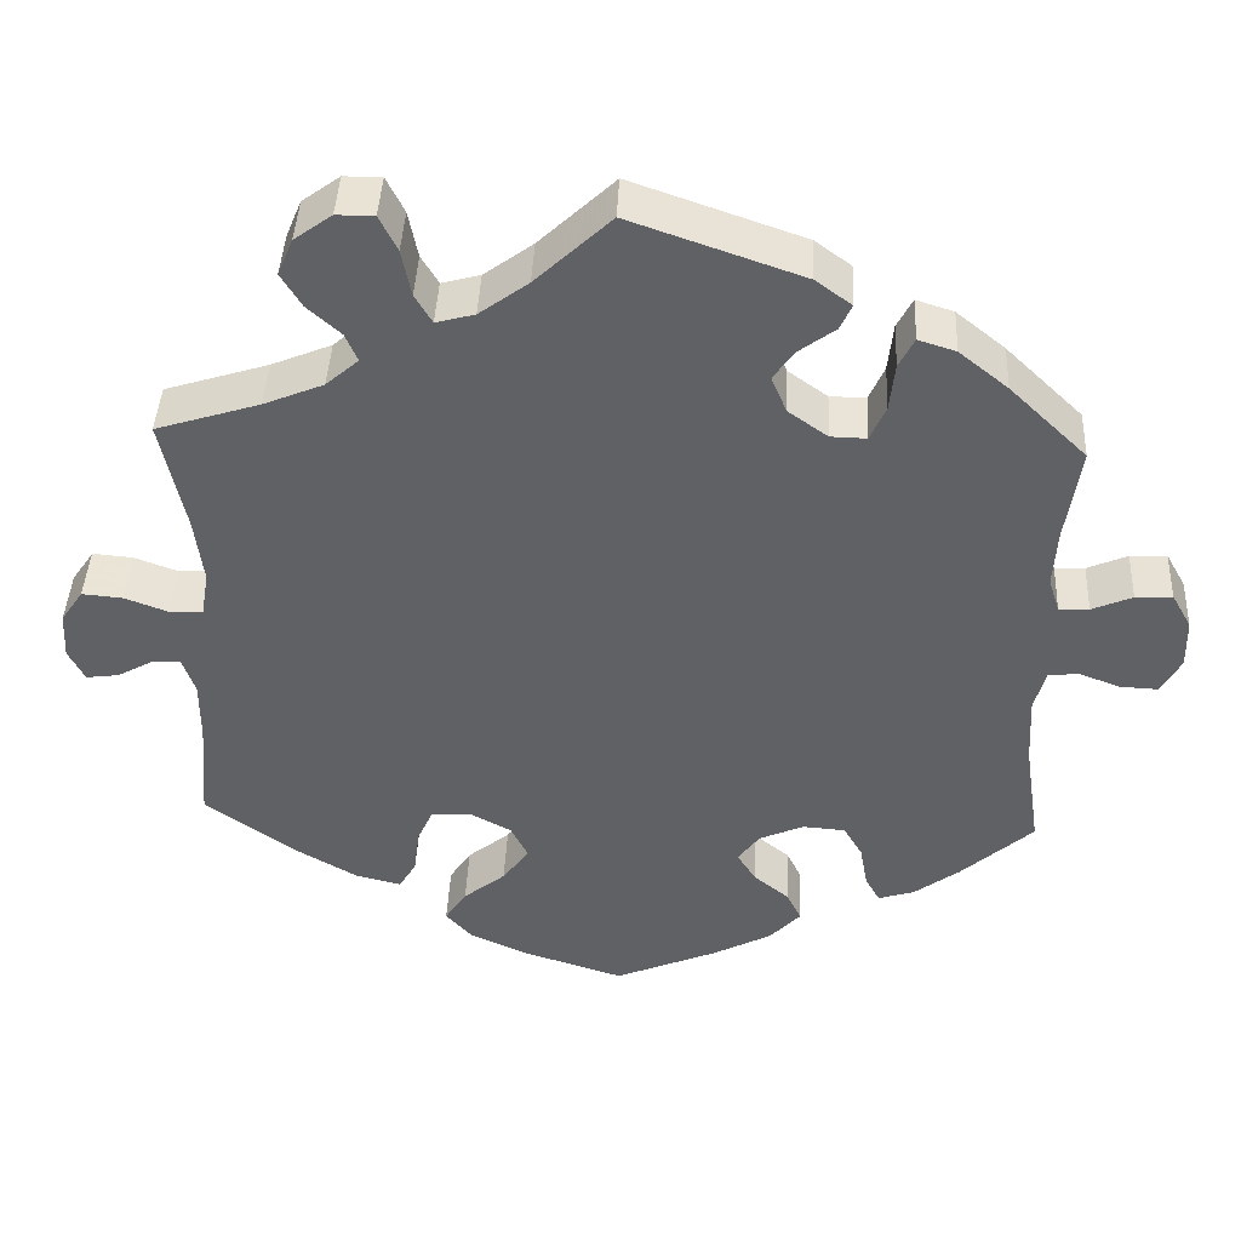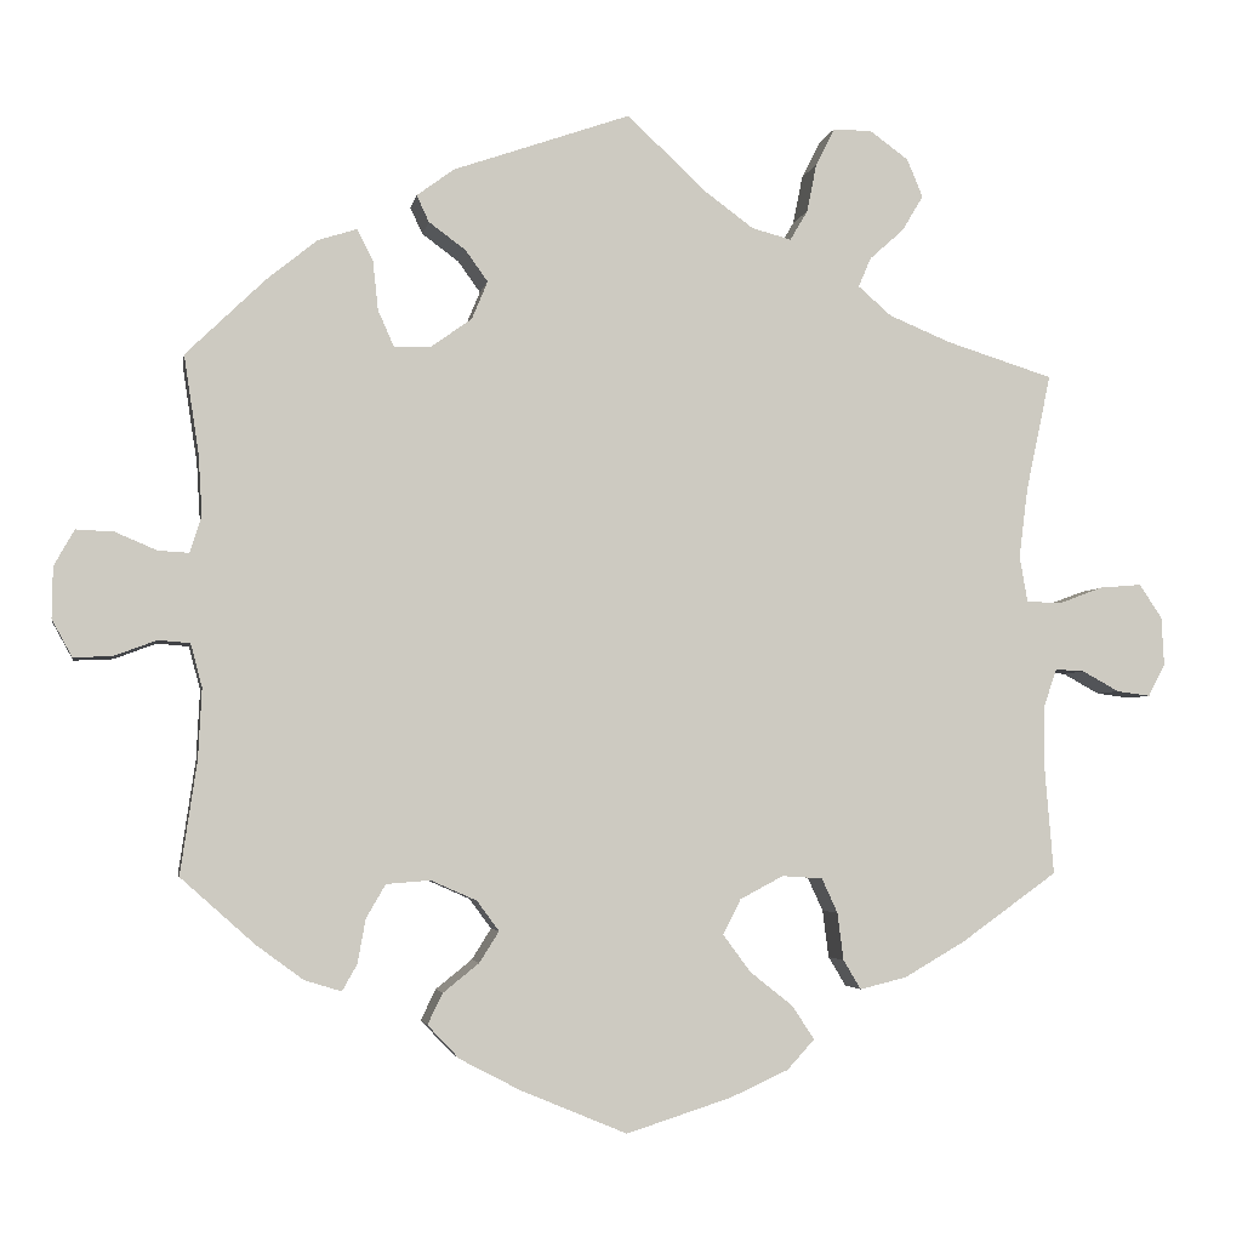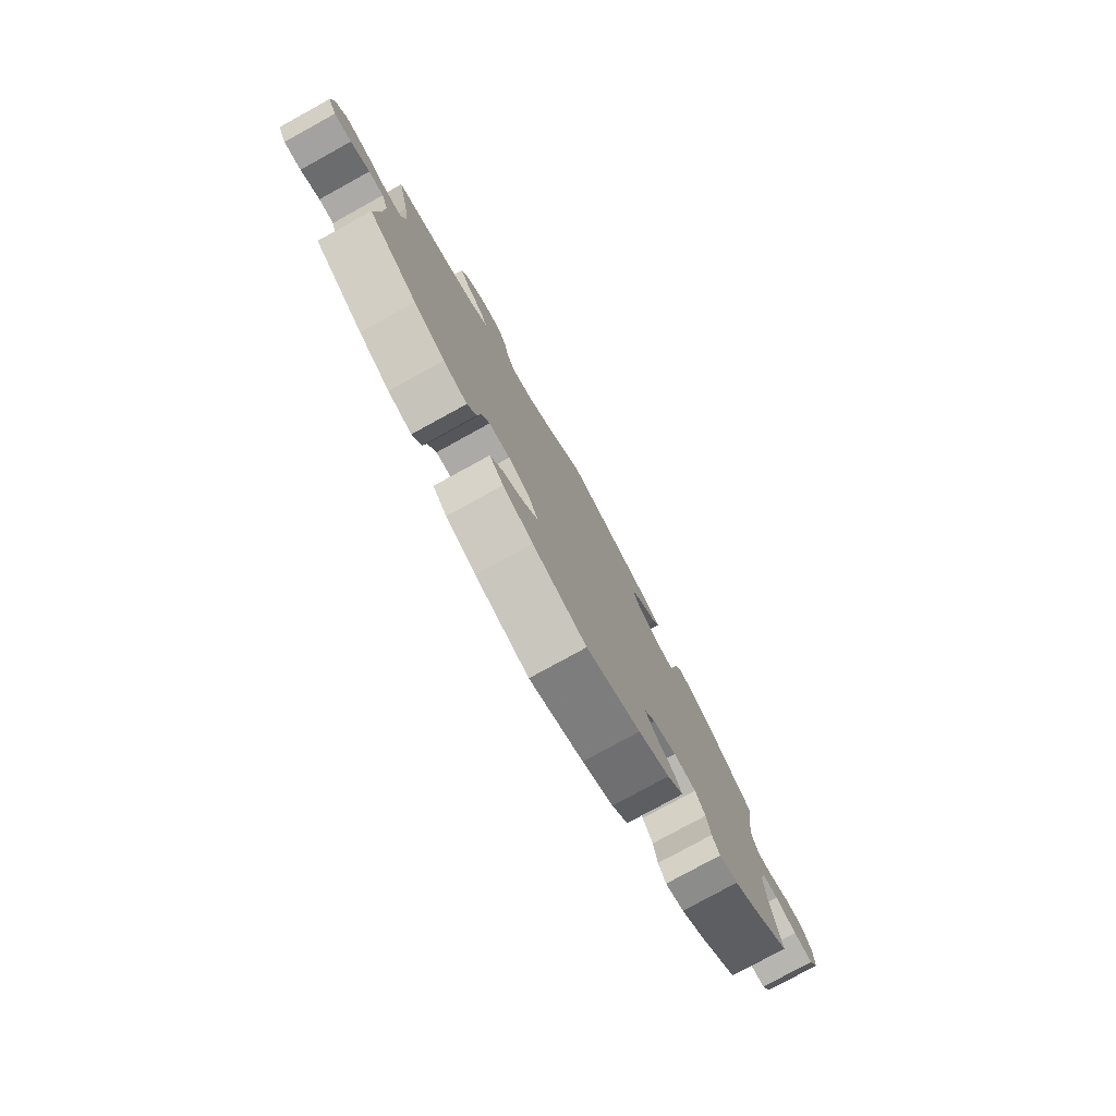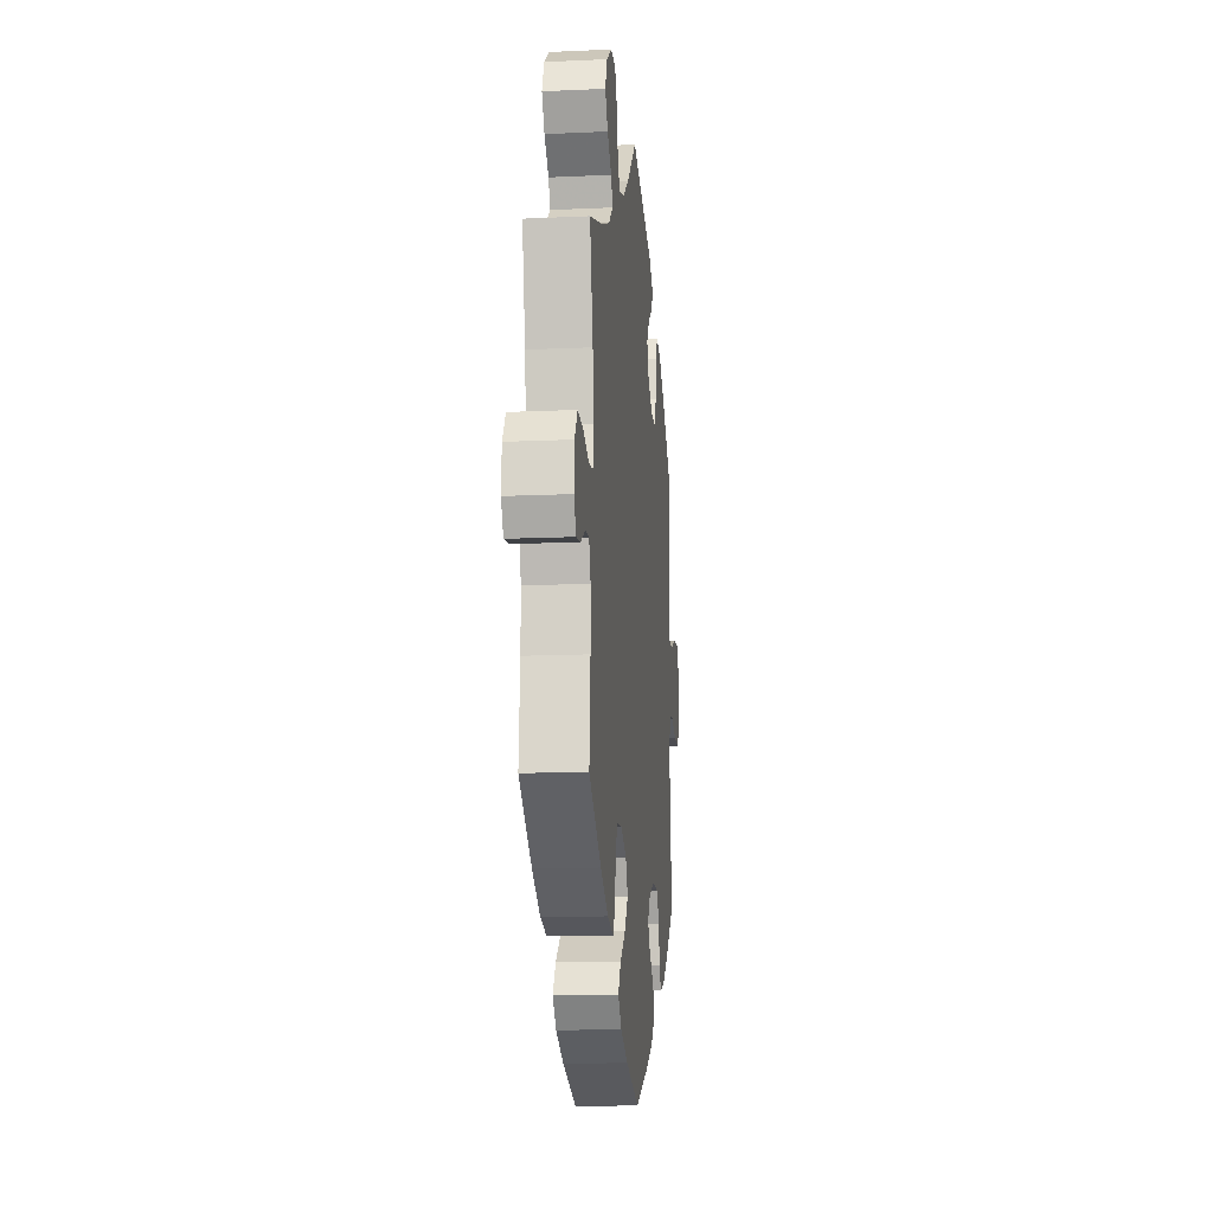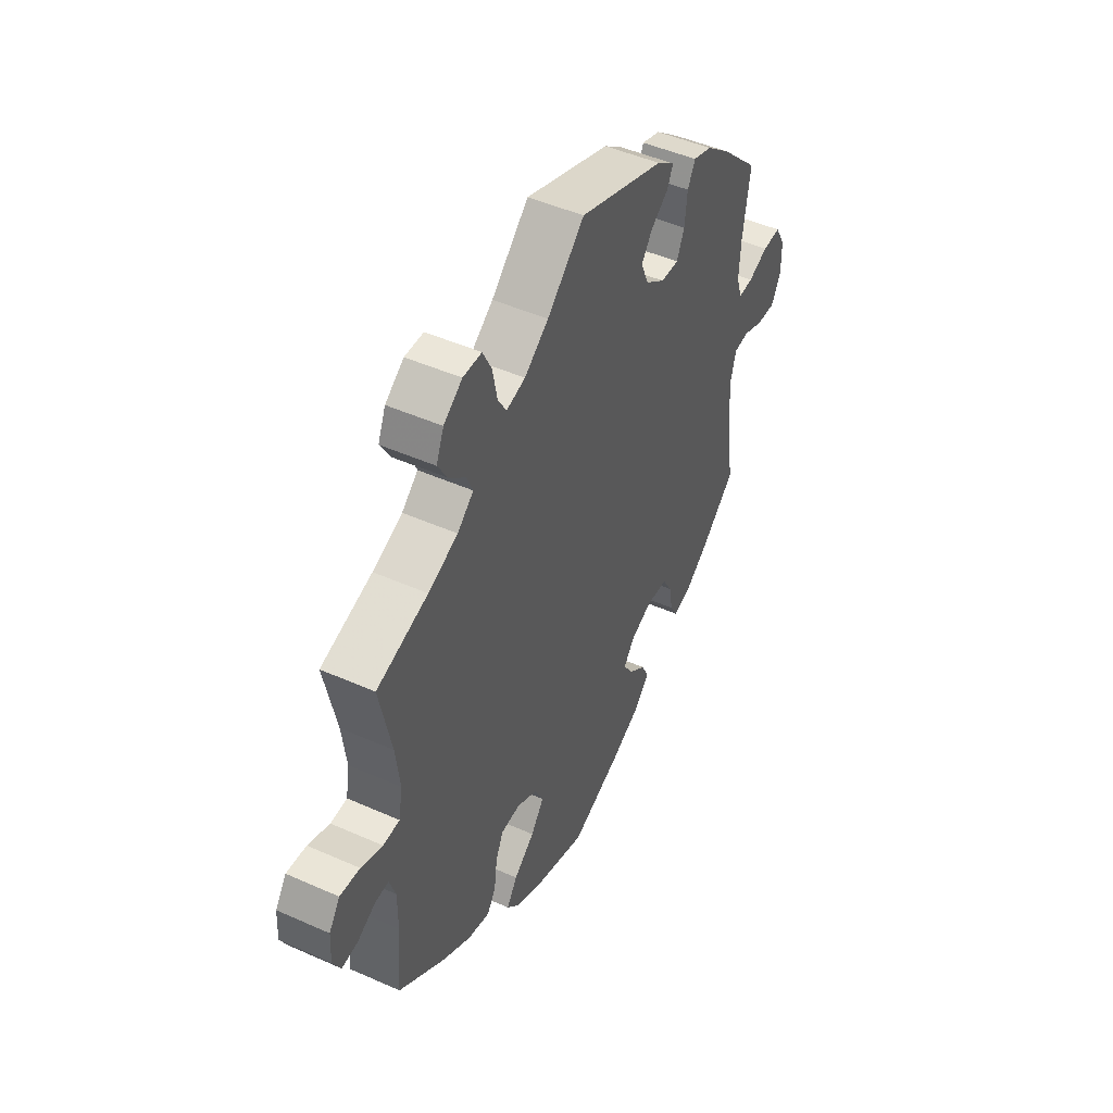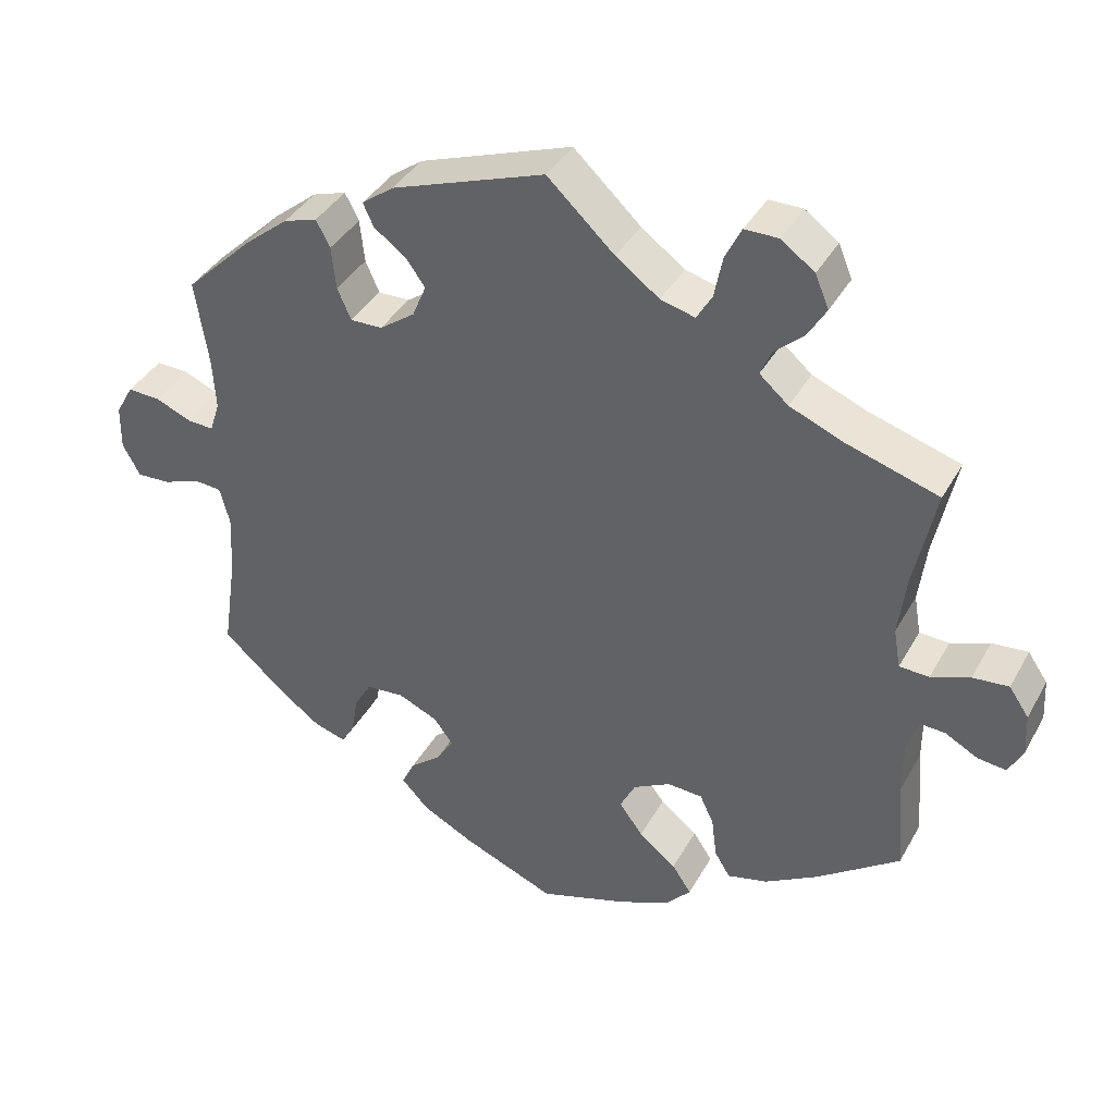
<metadata>
{"format":"obj","ext":"obj","renderer":"f3d","projection":"perspective","resolution":1024,"background":"white","views":[{"elev":42.2,"azim":2.6,"up":"+Z"},{"elev":-3.6,"azim":170.0,"up":"+Z"},{"elev":-78.9,"azim":-61.2,"up":"+Z"},{"elev":-13.7,"azim":-84.1,"up":"+Z"},{"elev":47.3,"azim":-63.3,"up":"+Z"},{"elev":38.5,"azim":-153.6,"up":"+Z"}]}
</metadata>
<code>
v 0.416 0.07 -0.364
v 0.363 0.07 -0.403
v 0.321 0.07 -0.416
v 0.304 0.07 -0.386
v 0.295 0.07 -0.336
v 0.273 0.07 -0.298
v 0.223 0.07 -0.294
v 0.171 0.07 -0.317
v 0.146 0.07 -0.351
v 0.168 0.07 -0.386
v 0.209 0.07 -0.419
v 0.226 0.07 -0.454
v 0.19 0.07 -0.492
v 0.121 0.07 -0.528
v 0.001 0.07 -0.578
v -0.118 0.07 -0.54
v -0.184 0.07 -0.51
v -0.215 0.07 -0.476
v -0.19 0.07 -0.438
v -0.141 0.07 -0.399
v -0.11 0.07 -0.357
v -0.13 0.07 -0.317
v -0.179 0.07 -0.291
v -0.225 0.07 -0.294
v -0.243 0.07 -0.333
v -0.25 0.07 -0.387
v -0.27 0.07 -0.42
v -0.323 0.07 -0.407
v -0.392 0.07 -0.367
v -0.501 0.07 -0.289
v -0.491 0.07 -0.169
v -0.491 0.07 -0.097
v -0.506 0.07 -0.053
v -0.539 0.07 -0.055
v -0.581 0.07 -0.078
v -0.619 0.07 -0.083
v -0.638 0.07 -0.046
v -0.635 0.07 0.009
v -0.609 0.07 0.047
v -0.562 0.07 0.043
v -0.511 0.07 0.024
v -0.472 0.07 0.026
v -0.463 0.07 0.078
v -0.473 0.07 0.157
v -0.501 0.07 0.289
v -0.38 0.07 0.327
v -0.31 0.07 0.356
v -0.272 0.07 0.389
v -0.286 0.07 0.422
v -0.325 0.07 0.457
v -0.349 0.07 0.497
v -0.331 0.07 0.54
v -0.287 0.07 0.572
v -0.243 0.07 0.572
v -0.222 0.07 0.53
v -0.211 0.07 0.475
v -0.191 0.07 0.441
v -0.146 0.07 0.453
v -0.089 0.07 0.495
v -0.001 0.07 0.578
v 0.2 0.07 0.508
v 0.242 0.07 0.477
v 0.228 0.07 0.447
v 0.186 0.07 0.416
v 0.161 0.07 0.381
v 0.179 0.07 0.338
v 0.225 0.07 0.305
v 0.267 0.07 0.304
v 0.285 0.07 0.345
v 0.291 0.07 0.401
v 0.309 0.07 0.436
v 0.353 0.07 0.422
v 0.41 0.07 0.376
v 0.5 0.07 0.289
v 0.483 0.07 0.176
v 0.479 0.07 0.109
v 0.492 0.07 0.068
v 0.527 0.07 0.07
v 0.574 0.07 0.09
v 0.617 0.07 0.092
v 0.64 0.07 0.051
v 0.641 0.07 -0.007
v 0.618 0.07 -0.049
v 0.574 0.07 -0.047
v 0.526 0.07 -0.029
v 0.49 0.07 -0.032
v 0.477 0.07 -0.081
v 0.481 0.07 -0.16
v 0.5 0.07 -0.289
v 0.416 0 -0.364
v 0.363 0 -0.403
v 0.321 0 -0.416
v 0.304 0 -0.386
v 0.295 0 -0.336
v 0.273 0 -0.298
v 0.223 0 -0.294
v 0.171 0 -0.317
v 0.146 0 -0.351
v 0.168 0 -0.386
v 0.209 0 -0.419
v 0.226 0 -0.454
v 0.19 0 -0.492
v 0.121 0 -0.528
v 0.001 0 -0.578
v -0.118 0 -0.54
v -0.184 0 -0.51
v -0.215 0 -0.476
v -0.19 0 -0.438
v -0.141 0 -0.399
v -0.11 0 -0.357
v -0.13 0 -0.317
v -0.179 0 -0.291
v -0.225 0 -0.294
v -0.243 0 -0.333
v -0.25 0 -0.387
v -0.27 0 -0.42
v -0.323 0 -0.407
v -0.392 0 -0.367
v -0.501 0 -0.289
v -0.491 0 -0.169
v -0.491 0 -0.097
v -0.506 0 -0.053
v -0.539 0 -0.055
v -0.581 0 -0.078
v -0.619 0 -0.083
v -0.638 0 -0.046
v -0.635 0 0.009
v -0.609 0 0.047
v -0.562 0 0.043
v -0.511 0 0.024
v -0.472 0 0.026
v -0.463 0 0.078
v -0.473 0 0.157
v -0.501 0 0.289
v -0.38 0 0.327
v -0.31 0 0.356
v -0.272 0 0.389
v -0.286 0 0.422
v -0.325 0 0.457
v -0.349 0 0.497
v -0.331 0 0.54
v -0.287 0 0.572
v -0.243 0 0.572
v -0.222 0 0.53
v -0.211 0 0.475
v -0.191 0 0.441
v -0.146 0 0.453
v -0.089 0 0.495
v -0.001 0 0.578
v 0.2 0 0.508
v 0.242 0 0.477
v 0.228 0 0.447
v 0.186 0 0.416
v 0.161 0 0.381
v 0.179 0 0.338
v 0.225 0 0.305
v 0.267 0 0.304
v 0.285 0 0.345
v 0.291 0 0.401
v 0.309 0 0.436
v 0.353 0 0.422
v 0.41 0 0.376
v 0.5 0 0.289
v 0.483 0 0.176
v 0.479 0 0.109
v 0.492 0 0.068
v 0.527 0 0.07
v 0.574 0 0.09
v 0.617 0 0.092
v 0.64 0 0.051
v 0.641 0 -0.007
v 0.618 0 -0.049
v 0.574 0 -0.047
v 0.526 0 -0.029
v 0.49 0 -0.032
v 0.477 0 -0.081
v 0.481 0 -0.16
v 0.5 0 -0.289
f 88 89 1 2
f 87 88 2 3
f 86 87 3 4
f 82 83 84 85
f 82 85 86
f 81 82 86
f 78 79 80 81
f 77 78 81 86
f 76 77 86 4
f 72 73 74 75
f 69 70 71 72
f 68 69 72 75
f 67 68 75 76
f 61 62 63 64
f 59 60 61 64
f 58 59 64 65
f 57 58 65 66
f 53 54 55 56
f 53 56 57
f 52 53 57
f 49 50 51 52
f 48 49 52 57
f 47 48 57 66
f 44 45 46
f 43 44 46 47
f 42 43 47 66
f 38 39 40 41
f 38 41 42
f 37 38 42
f 34 35 36 37
f 33 34 37 42
f 32 33 42 66
f 28 29 30 31
f 25 26 27 28
f 24 25 28 31
f 23 24 31 32
f 17 18 19 20
f 17 20 21
f 16 17 21
f 15 16 21
f 14 15 21 22
f 10 11 12 13
f 9 10 13 14
f 67 76 4 5
f 66 67 5 6
f 22 23 32 66
f 9 14 22 66
f 8 9 66
f 7 8 66
f 6 7 66
f 91 90 178 177
f 92 91 177 176
f 93 92 176 175
f 174 173 172 171
f 175 174 171
f 175 171 170
f 170 169 168 167
f 175 170 167 166
f 93 175 166 165
f 164 163 162 161
f 161 160 159 158
f 164 161 158 157
f 165 164 157 156
f 153 152 151 150
f 153 150 149 148
f 154 153 148 147
f 155 154 147 146
f 145 144 143 142
f 146 145 142
f 146 142 141
f 141 140 139 138
f 146 141 138 137
f 155 146 137 136
f 135 134 133
f 136 135 133 132
f 155 136 132 131
f 130 129 128 127
f 131 130 127
f 131 127 126
f 126 125 124 123
f 131 126 123 122
f 155 131 122 121
f 120 119 118 117
f 117 116 115 114
f 120 117 114 113
f 121 120 113 112
f 109 108 107 106
f 110 109 106
f 110 106 105
f 110 105 104
f 111 110 104 103
f 102 101 100 99
f 103 102 99 98
f 94 93 165 156
f 95 94 156 155
f 155 121 112 111
f 155 111 103 98
f 155 98 97
f 155 97 96
f 155 96 95
f 1 90 91 2
f 2 91 92 3
f 3 92 93 4
f 4 93 94 5
f 5 94 95 6
f 6 95 96 7
f 7 96 97 8
f 8 97 98 9
f 9 98 99 10
f 10 99 100 11
f 11 100 101 12
f 12 101 102 13
f 13 102 103 14
f 14 103 104 15
f 15 104 105 16
f 16 105 106 17
f 17 106 107 18
f 18 107 108 19
f 19 108 109 20
f 20 109 110 21
f 21 110 111 22
f 22 111 112 23
f 23 112 113 24
f 24 113 114 25
f 25 114 115 26
f 26 115 116 27
f 27 116 117 28
f 28 117 118 29
f 29 118 119 30
f 30 119 120 31
f 31 120 121 32
f 32 121 122 33
f 33 122 123 34
f 34 123 124 35
f 35 124 125 36
f 36 125 126 37
f 37 126 127 38
f 38 127 128 39
f 39 128 129 40
f 40 129 130 41
f 41 130 131 42
f 42 131 132 43
f 43 132 133 44
f 44 133 134 45
f 45 134 135 46
f 46 135 136 47
f 47 136 137 48
f 48 137 138 49
f 49 138 139 50
f 50 139 140 51
f 51 140 141 52
f 52 141 142 53
f 53 142 143 54
f 54 143 144 55
f 55 144 145 56
f 56 145 146 57
f 57 146 147 58
f 58 147 148 59
f 59 148 149 60
f 60 149 150 61
f 61 150 151 62
f 62 151 152 63
f 63 152 153 64
f 64 153 154 65
f 65 154 155 66
f 66 155 156 67
f 67 156 157 68
f 68 157 158 69
f 69 158 159 70
f 70 159 160 71
f 71 160 161 72
f 72 161 162 73
f 73 162 163 74
f 74 163 164 75
f 75 164 165 76
f 76 165 166 77
f 77 166 167 78
f 78 167 168 79
f 79 168 169 80
f 80 169 170 81
f 81 170 171 82
f 82 171 172 83
f 83 172 173 84
f 84 173 174 85
f 85 174 175 86
f 86 175 176 87
f 87 176 177 88
f 88 177 178 89
f 89 178 90 1

</code>
